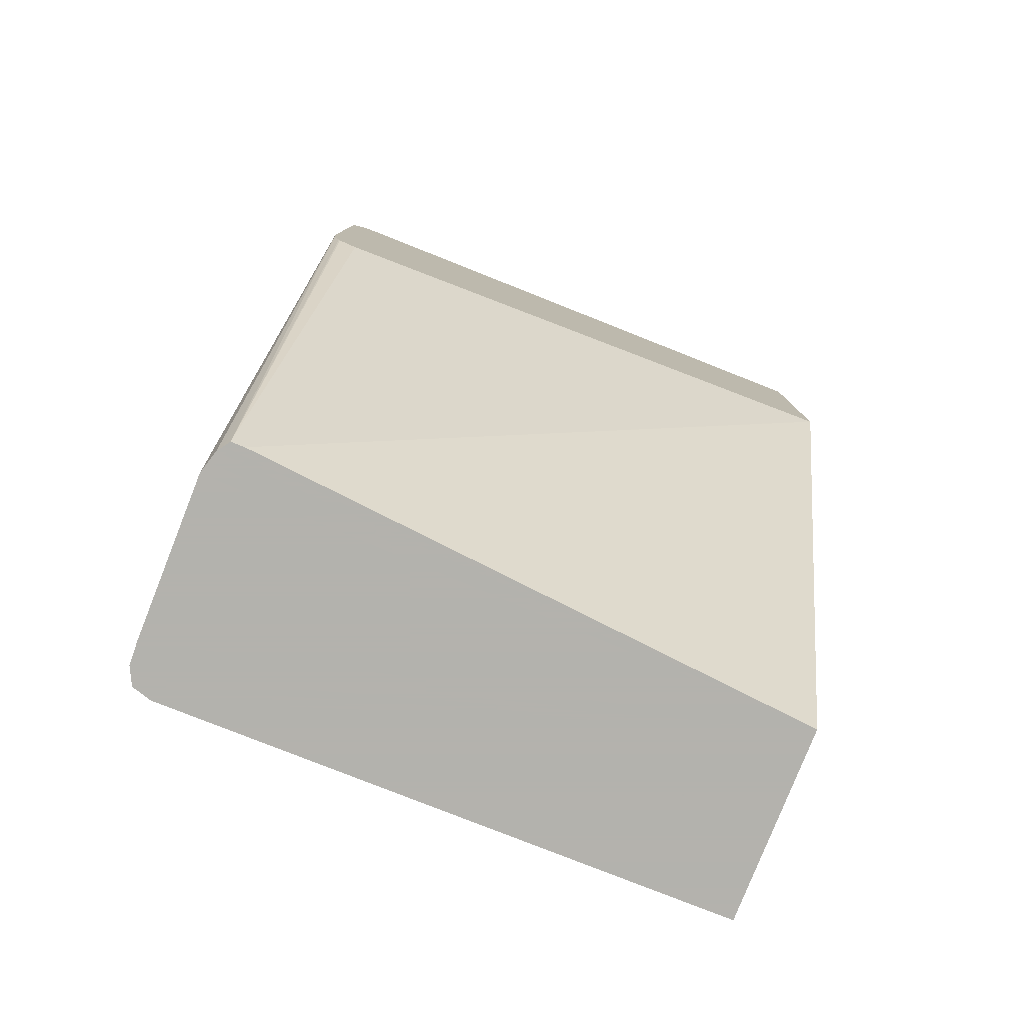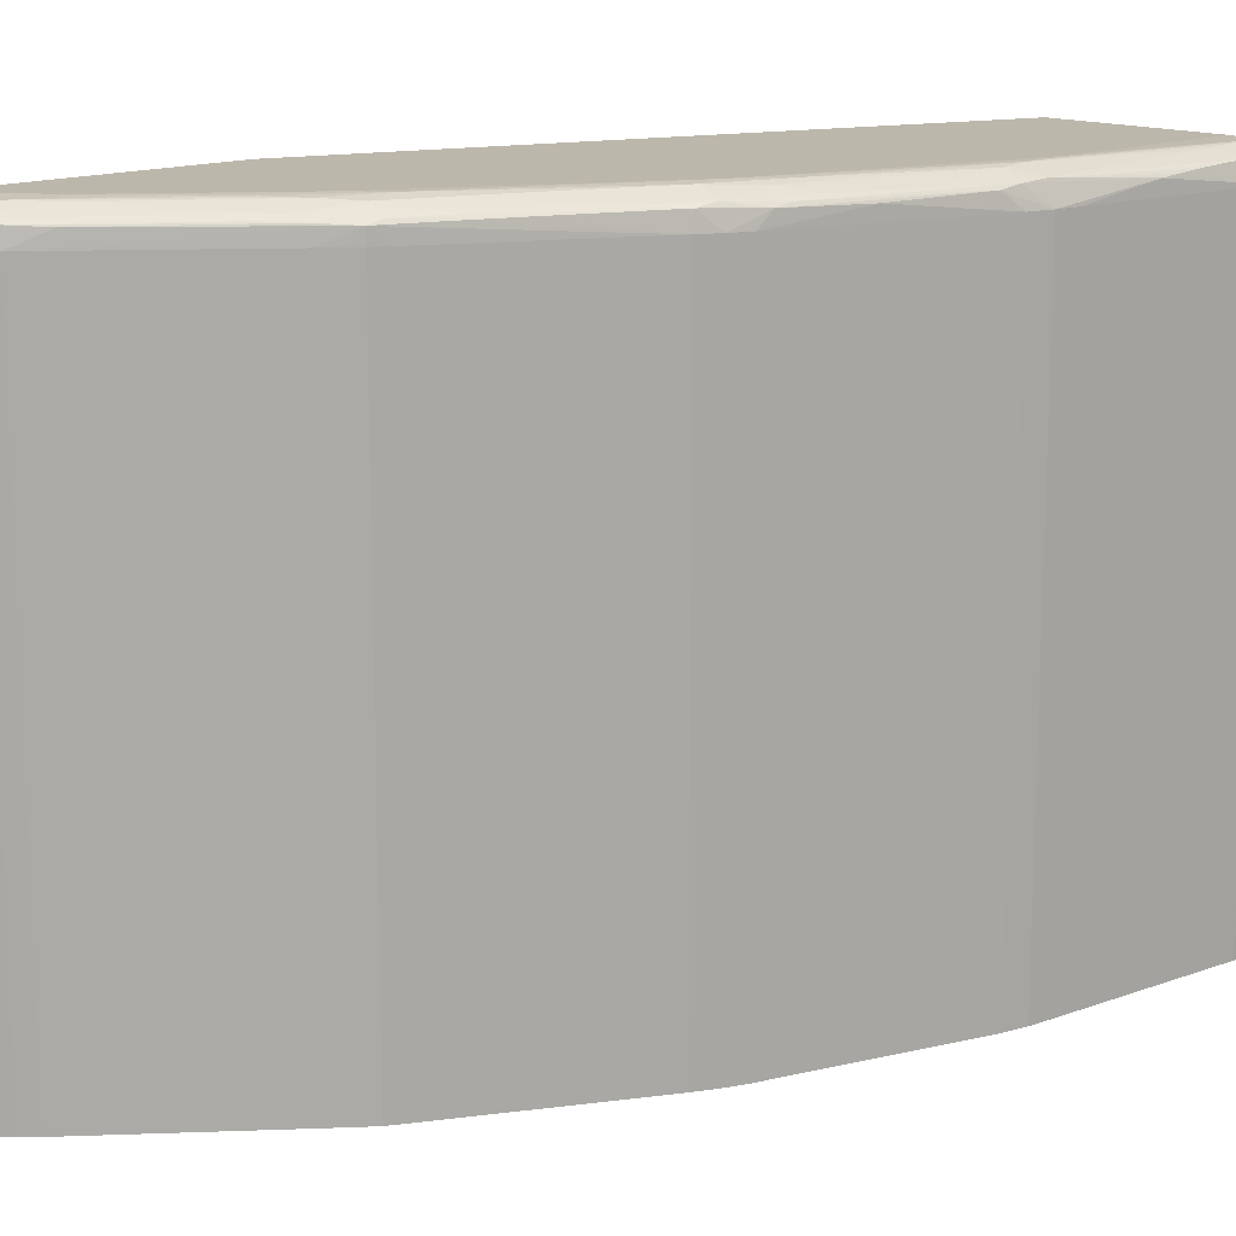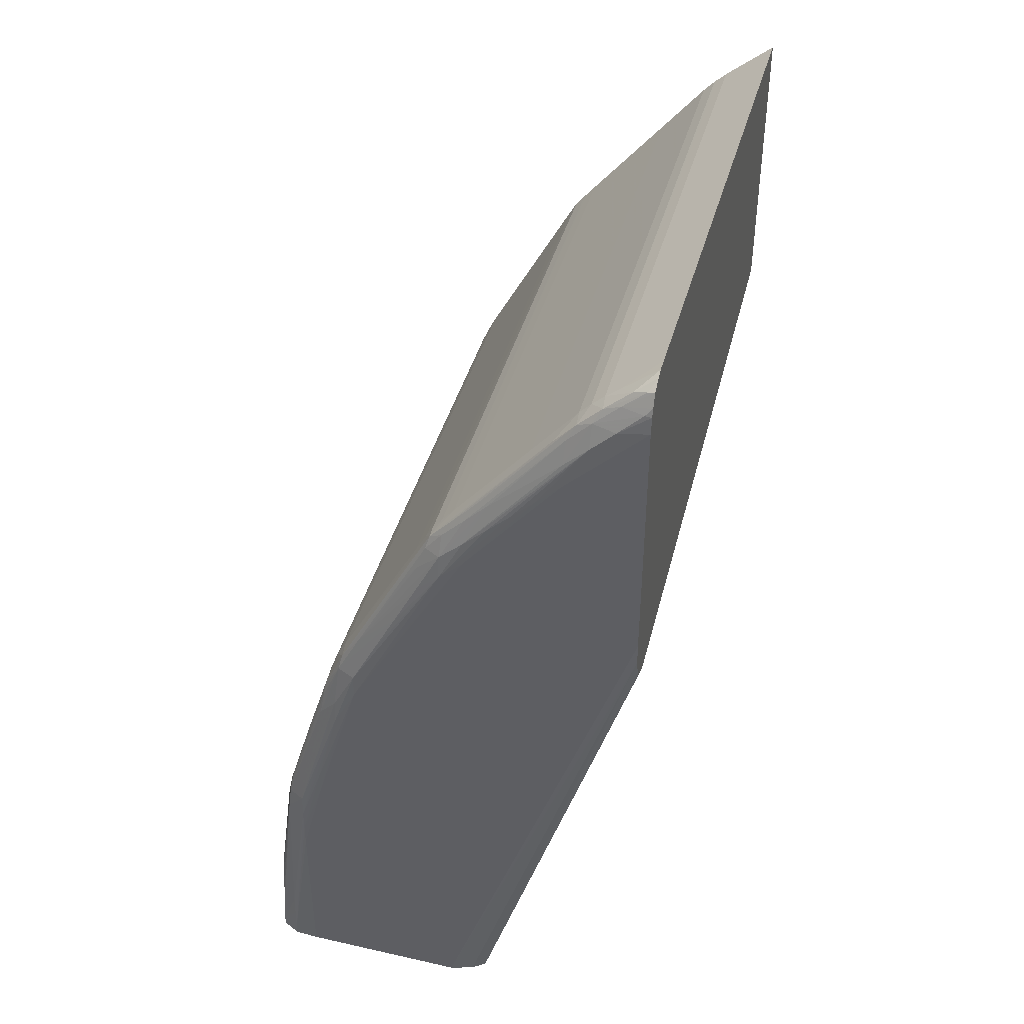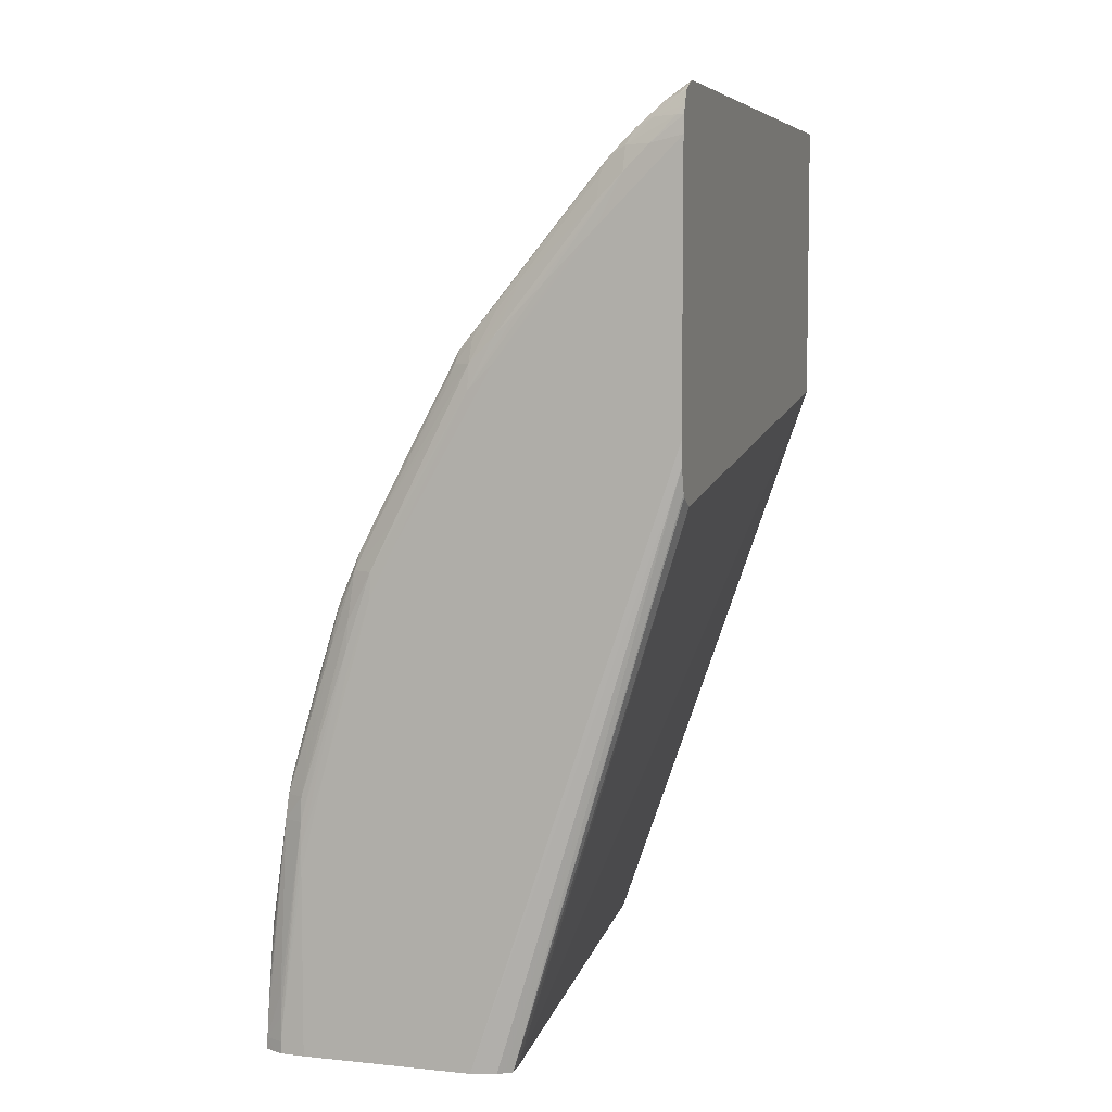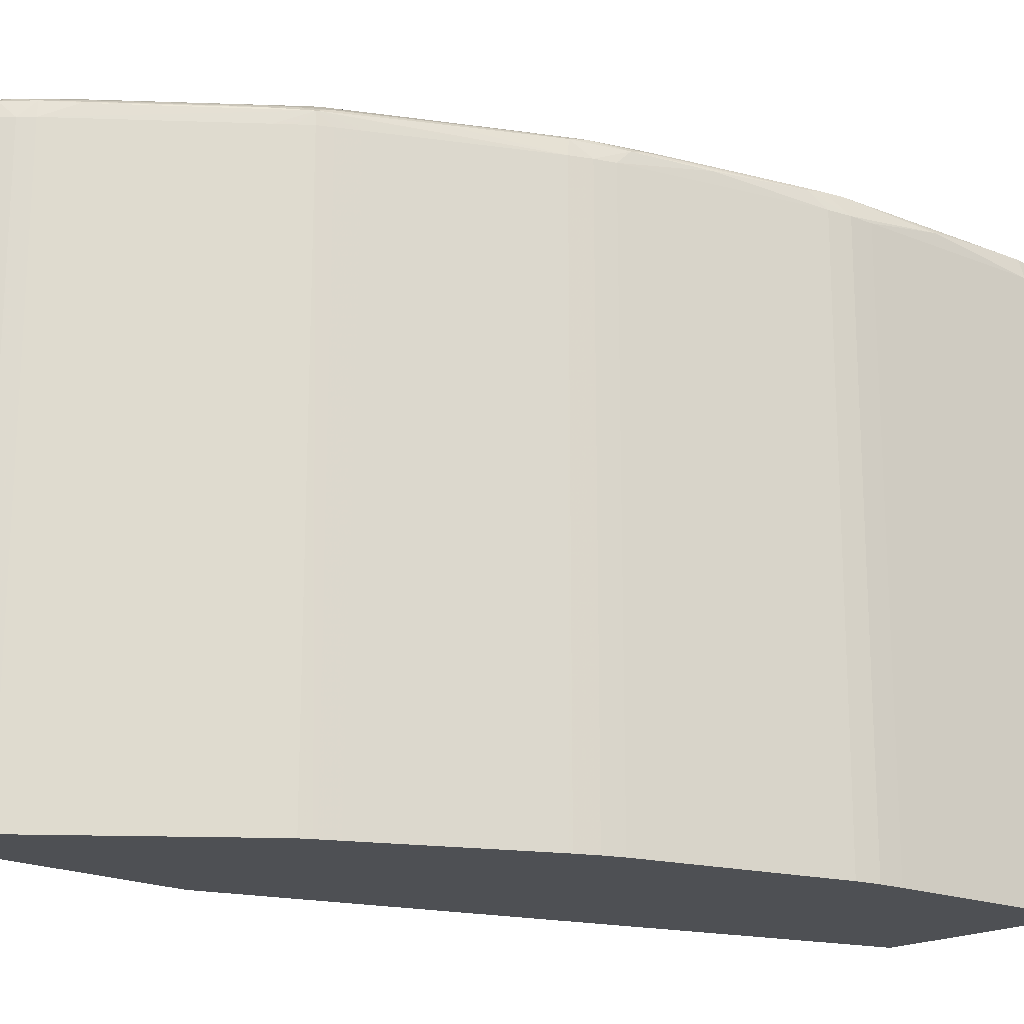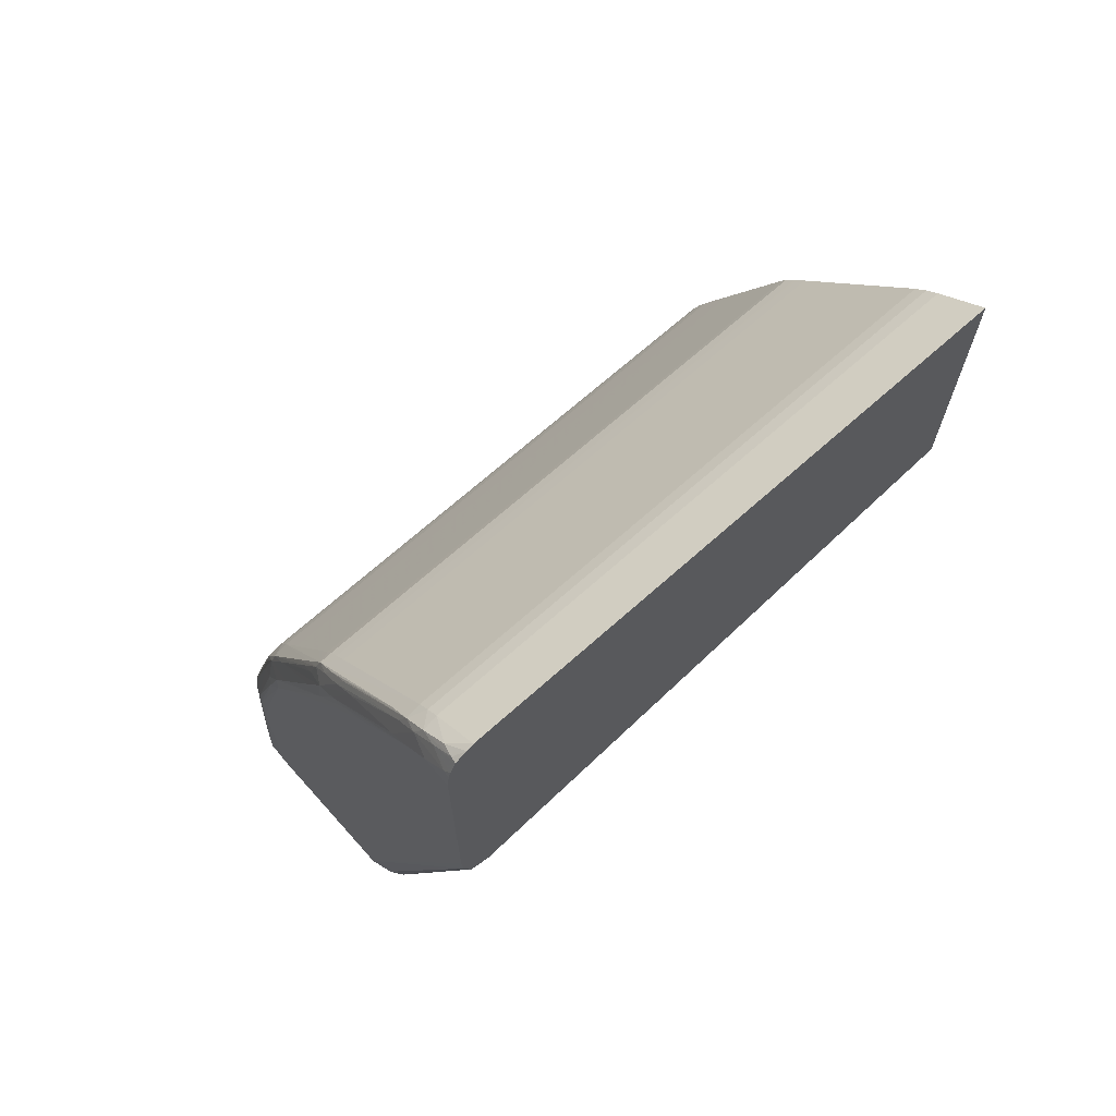
<metadata>
{"format":"obj","ext":"obj","renderer":"f3d","projection":"perspective","resolution":1024,"background":"white","views":[{"elev":-79.4,"azim":-111.6,"up":"+Z"},{"elev":14.5,"azim":46.1,"up":"+Y"},{"elev":42.0,"azim":-164.9,"up":"+Z"},{"elev":6.2,"azim":-163.2,"up":"+Z"},{"elev":-19.0,"azim":47.0,"up":"+Y"},{"elev":68.3,"azim":-131.9,"up":"+Z"}]}
</metadata>
<code>
v 0.03062 -0.09579 0.000134
v 0.03057 -0.09524 0.000134
v 0.03682 -0.09579 0.000134
v 0.02397 -0.09579 0.01926
v 0.03053 -0.09487 0.000134
v 0.03682 -0.07779 0.000134
v 0.03682 -0.09579 0.0004998
v 0.02397 -0.09579 0.02824
v 0.02397 -0.09574 0.01925
v 0.02898 -0.07777 0.000134
v 0.03672 -0.07748 0.000134
v 0.03682 -0.07779 0.0004998
v 0.0368 -0.09579 0.0006676
v 0.02501 -0.09579 0.02739
v 0.02397 -0.07821 0.02824
v 0.02397 -0.07914 0.01684
v 0.02898 -0.07735 0.000134
v 0.02397 -0.07779 0.01665
v 0.03663 -0.07717 0.000134
v 0.03663 -0.07717 0.0004998
v 0.03659 -0.07719 0.001245
v 0.03656 -0.07722 0.001988
v 0.03652 -0.07727 0.002731
v 0.03648 -0.07733 0.003473
v 0.03646 -0.07738 0.003996
v 0.03674 -0.07779 0.001245
v 0.03673 -0.09579 0.001413
v 0.02546 -0.09579 0.02701
v 0.02501 -0.07779 0.02739
v 0.02397 -0.07779 0.02823
v 0.02918 -0.07721 0.000134
v 0.02397 -0.07718 0.01694
v 0.02397 -0.07713 0.01705
v 0.02397 -0.0769 0.0178
v 0.03634 -0.07702 0.000134
v 0.03607 -0.07689 0.0004998
v 0.03607 -0.07691 0.001245
v 0.03607 -0.07694 0.001988
v 0.03592 -0.07715 0.00719
v 0.03623 -0.07779 0.006447
v 0.03646 -0.07779 0.00407
v 0.0366 -0.07779 0.002731
v 0.03584 -0.07721 0.007932
v 0.03615 -0.07779 0.00719
v 0.03665 -0.09579 0.002156
v 0.02574 -0.09579 0.02675
v 0.02546 -0.07779 0.02701
v 0.02461 -0.07734 0.02767
v 0.02397 -0.07754 0.02814
v 0.02938 -0.07707 0.000134
v 0.02397 -0.07685 0.01854
v 0.03013 -0.07685 0.000134
v 0.02975 -0.07696 0.000134
v 0.03607 -0.07689 0.000134
v 0.03533 -0.07685 0.005704
v 0.03533 -0.07686 0.006447
v 0.03533 -0.07687 0.00719
v 0.03533 -0.07693 0.007932
v 0.03623 -0.07853 0.006447
v 0.0366 -0.09579 0.002731
v 0.03576 -0.07731 0.008496
v 0.03513 -0.07719 0.01016
v 0.03431 -0.07726 0.01313
v 0.03599 -0.07779 0.007932
v 0.03615 -0.09579 0.00719
v 0.03621 -0.09579 0.006615
v 0.02583 -0.07779 0.02667
v 0.02583 -0.09579 0.02667
v 0.0254 -0.07729 0.02697
v 0.02418 -0.07722 0.02784
v 0.02397 -0.07718 0.02791
v 0.02397 -0.07685 0.02672
v 0.03533 -0.07685 0.000134
v 0.03458 -0.07685 0.008675
v 0.03384 -0.07686 0.01165
v 0.03458 -0.07686 0.009418
v 0.03384 -0.07688 0.01239
v 0.03458 -0.07691 0.01016
v 0.03384 -0.07698 0.01313
v 0.03442 -0.07716 0.01239
v 0.03623 -0.09579 0.006447
v 0.03424 -0.07736 0.0136
v 0.03496 -0.0774 0.01129
v 0.03369 -0.07718 0.01462
v 0.03599 -0.09579 0.007932
v 0.03579 -0.07779 0.008593
v 0.03576 -0.09579 0.008678
v 0.02617 -0.07779 0.0263
v 0.02613 -0.07729 0.02624
v 0.02617 -0.09579 0.0263
v 0.02488 -0.07719 0.02723
v 0.02566 -0.07716 0.0265
v 0.02397 -0.07699 0.02751
v 0.02397 -0.07692 0.02725
v 0.02492 -0.0769 0.02651
v 0.02567 -0.0769 0.02577
v 0.02641 -0.07685 0.02428
v 0.0331 -0.07685 0.01388
v 0.0331 -0.0769 0.01462
v 0.03356 -0.07728 0.01515
v 0.0339 -0.07779 0.01462
v 0.03414 -0.07779 0.01402
v 0.03463 -0.07779 0.01239
v 0.03496 -0.07779 0.0113
v 0.03425 -0.07779 0.01365
v 0.03235 -0.07691 0.0161
v 0.03161 -0.07693 0.01759
v 0.03293 -0.07719 0.0161
v 0.03414 -0.07853 0.01402
v 0.03414 -0.09579 0.01402
v 0.02753 -0.07779 0.02465
v 0.03052 -0.07738 0.02096
v 0.02683 -0.07734 0.02545
v 0.02639 -0.07719 0.02572
v 0.02982 -0.07731 0.02176
v 0.02913 -0.07727 0.02256
v 0.02753 -0.09579 0.02465
v 0.02418 -0.07694 0.02725
v 0.02641 -0.07694 0.02502
v 0.02938 -0.07692 0.02131
v 0.02864 -0.07689 0.02205
v 0.0279 -0.07687 0.02279
v 0.02715 -0.07686 0.02354
v 0.02938 -0.07685 0.02056
v 0.03235 -0.07686 0.01536
v 0.03013 -0.07687 0.01982
v 0.0336 -0.07779 0.01524
v 0.03216 -0.07721 0.01759
v 0.03139 -0.07723 0.01908
v 0.0328 -0.0773 0.01661
v 0.03204 -0.07732 0.01806
v 0.0339 -0.09579 0.01462
v 0.03087 -0.07695 0.01908
v 0.03013 -0.07698 0.02056
v 0.03088 -0.07716 0.01979
v 0.02986 -0.07779 0.02181
v 0.03023 -0.07779 0.02135
v 0.03053 -0.07779 0.02098
v 0.03075 -0.07779 0.02056
v 0.0311 -0.07779 0.01992
v 0.03129 -0.07779 0.01955
v 0.03283 -0.07779 0.01667
v 0.03314 -0.07779 0.0161
v 0.03128 -0.07735 0.01952
v 0.03062 -0.07726 0.02056
v 0.03009 -0.07722 0.02125
v 0.02938 -0.07716 0.02203
v 0.02866 -0.07712 0.0228
v 0.02986 -0.09579 0.02181
v 0.03356 -0.09579 0.01532
v 0.0336 -0.09579 0.01524
v 0.03015 -0.09579 0.02145
v 0.03023 -0.09579 0.02135
v 0.03053 -0.09579 0.02098
v 0.0307 -0.09579 0.02066
v 0.03075 -0.09579 0.02056
v 0.03102 -0.09579 0.02007
v 0.03129 -0.09579 0.01955
v 0.03279 -0.09579 0.01676
f 1 2 5
f 1 5 10
f 1 10 17
f 1 17 31
f 1 31 50
f 1 50 53
f 1 53 52
f 1 52 73
f 1 73 54
f 1 54 35
f 1 35 19
f 1 19 11
f 1 11 6
f 1 6 3
f 1 3 7
f 1 7 13
f 1 13 27
f 1 27 45
f 1 45 60
f 1 60 81
f 1 81 66
f 1 66 65
f 1 65 85
f 1 85 87
f 1 87 110
f 1 110 132
f 1 132 151
f 1 151 150
f 1 150 159
f 1 159 158
f 1 158 157
f 1 157 156
f 1 156 155
f 1 155 154
f 1 154 153
f 1 153 152
f 1 152 149
f 1 149 117
f 1 117 90
f 1 90 68
f 1 68 46
f 1 46 28
f 1 28 14
f 1 14 8
f 1 8 4
f 1 4 2
f 2 4 5
f 3 6 12
f 3 12 7
f 4 8 15
f 4 15 30
f 4 30 49
f 4 49 71
f 4 71 93
f 4 93 94
f 4 94 72
f 4 72 51
f 4 51 34
f 4 34 33
f 4 33 32
f 4 32 18
f 4 18 16
f 4 16 9
f 4 9 10
f 4 10 5
f 6 11 12
f 7 12 13
f 8 14 29
f 8 29 15
f 9 16 10
f 10 16 18
f 10 18 17
f 11 19 20
f 11 20 12
f 12 20 21
f 12 21 22
f 12 22 23
f 12 23 24
f 12 24 25
f 12 25 26
f 12 26 27
f 12 27 13
f 14 28 47
f 14 47 29
f 15 29 30
f 17 18 32
f 17 32 33
f 17 33 34
f 17 34 31
f 19 35 20
f 20 35 36
f 20 36 37
f 20 37 38
f 20 38 39
f 20 39 21
f 21 39 22
f 22 39 23
f 23 39 24
f 24 39 25
f 25 40 41
f 25 41 42
f 25 42 26
f 25 39 43
f 25 43 44
f 25 44 40
f 26 42 45
f 26 45 27
f 28 46 47
f 29 47 48
f 29 48 30
f 30 48 49
f 31 34 50
f 34 51 52
f 34 52 53
f 34 53 50
f 35 54 36
f 36 54 73
f 36 73 55
f 36 55 56
f 36 56 57
f 36 57 37
f 37 57 38
f 38 57 39
f 39 57 58
f 39 58 43
f 40 59 41
f 40 44 59
f 41 59 42
f 42 59 81
f 42 81 60
f 42 60 45
f 43 61 44
f 43 58 62
f 43 62 63
f 43 63 61
f 44 61 64
f 44 64 85
f 44 85 65
f 44 65 66
f 44 66 59
f 46 67 47
f 46 68 67
f 47 67 69
f 47 69 48
f 48 69 70
f 48 70 49
f 49 70 71
f 51 72 97
f 51 97 124
f 51 124 98
f 51 98 74
f 51 74 55
f 51 55 73
f 51 73 52
f 55 74 56
f 56 74 75
f 56 75 76
f 56 76 57
f 57 76 77
f 57 77 78
f 57 78 58
f 58 78 79
f 58 79 80
f 58 80 62
f 59 66 81
f 61 63 82
f 61 82 83
f 61 83 64
f 62 80 63
f 63 80 84
f 63 84 82
f 64 83 86
f 64 86 87
f 64 87 85
f 67 68 90
f 67 90 88
f 67 88 89
f 67 89 69
f 69 91 70
f 69 89 92
f 69 92 91
f 70 91 71
f 71 91 93
f 72 94 95
f 72 95 96
f 72 96 97
f 74 98 75
f 75 77 76
f 75 98 77
f 77 79 78
f 77 98 99
f 77 99 79
f 79 99 84
f 79 84 80
f 82 84 100
f 82 100 101
f 82 101 102
f 82 102 83
f 83 103 104
f 83 104 86
f 83 102 105
f 83 105 103
f 84 99 106
f 84 106 107
f 84 107 108
f 84 108 100
f 86 104 87
f 87 104 103
f 87 103 109
f 87 109 110
f 88 90 117
f 88 117 111
f 88 111 112
f 88 112 113
f 88 113 89
f 89 114 92
f 89 113 115
f 89 115 116
f 89 116 114
f 91 92 118
f 91 118 93
f 92 114 119
f 92 119 96
f 92 96 95
f 92 95 118
f 93 118 94
f 94 118 95
f 96 119 120
f 96 120 121
f 96 121 122
f 96 122 123
f 96 123 97
f 97 123 124
f 98 124 125
f 98 125 99
f 99 125 126
f 99 126 106
f 100 127 101
f 100 108 128
f 100 128 129
f 100 129 130
f 100 130 131
f 100 131 127
f 101 132 110
f 101 110 109
f 101 109 102
f 101 127 151
f 101 151 132
f 102 109 105
f 103 105 109
f 106 126 107
f 107 133 108
f 107 126 133
f 108 133 134
f 108 134 135
f 108 135 128
f 111 117 149
f 111 149 136
f 111 136 112
f 112 136 137
f 112 137 138
f 112 138 139
f 112 139 140
f 112 140 141
f 112 141 142
f 112 142 143
f 112 143 127
f 112 127 144
f 112 144 145
f 112 145 146
f 112 146 115
f 112 115 113
f 114 116 147
f 114 147 148
f 114 148 119
f 115 146 116
f 116 146 147
f 119 148 120
f 120 148 134
f 120 134 126
f 120 126 121
f 121 126 122
f 122 126 124
f 122 124 123
f 124 126 125
f 126 134 133
f 127 150 151
f 127 131 144
f 127 143 150
f 128 135 129
f 129 135 145
f 129 145 130
f 130 145 131
f 131 145 144
f 134 145 135
f 134 148 147
f 134 147 146
f 134 146 145
f 136 149 152
f 136 152 137
f 137 152 153
f 137 153 154
f 137 154 138
f 138 154 155
f 138 155 139
f 139 156 157
f 139 157 140
f 139 155 156
f 140 157 141
f 141 157 158
f 141 158 159
f 141 159 142
f 142 159 143
f 143 159 150

</code>
